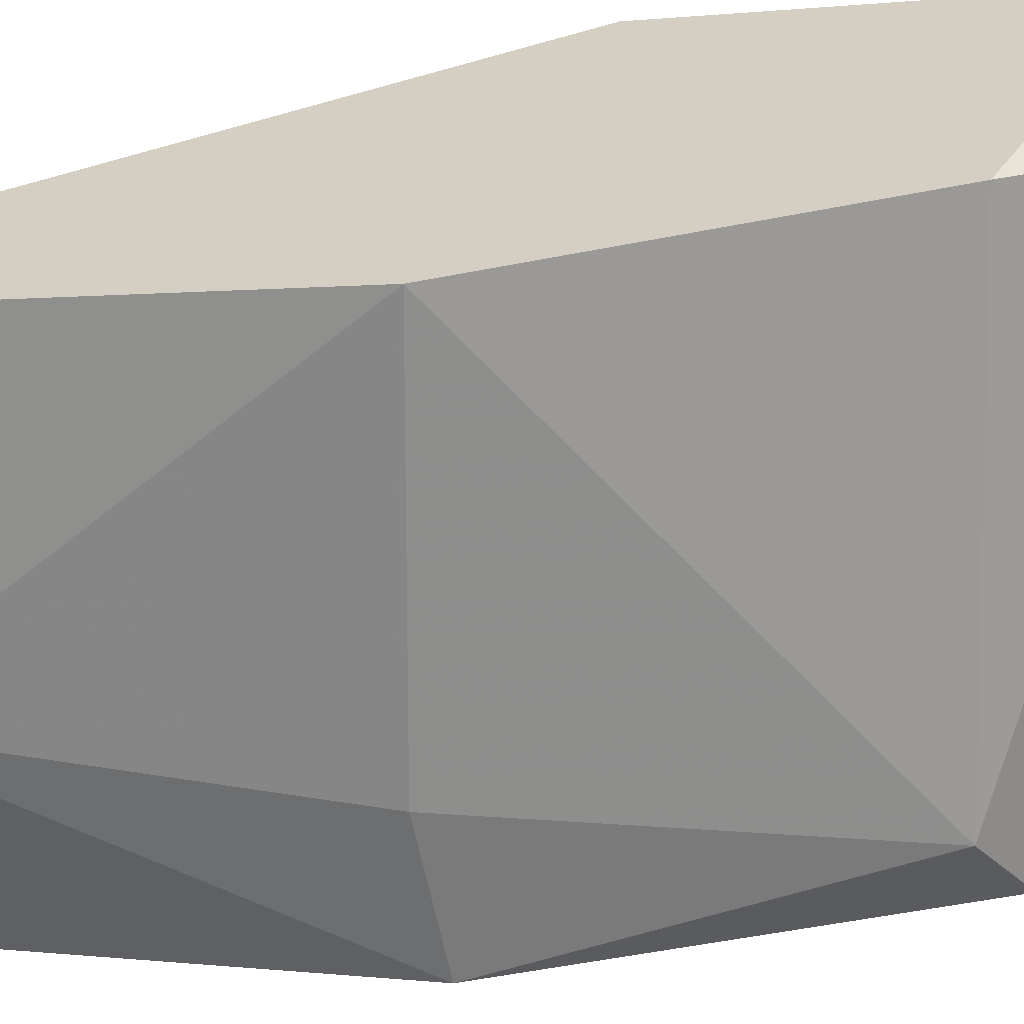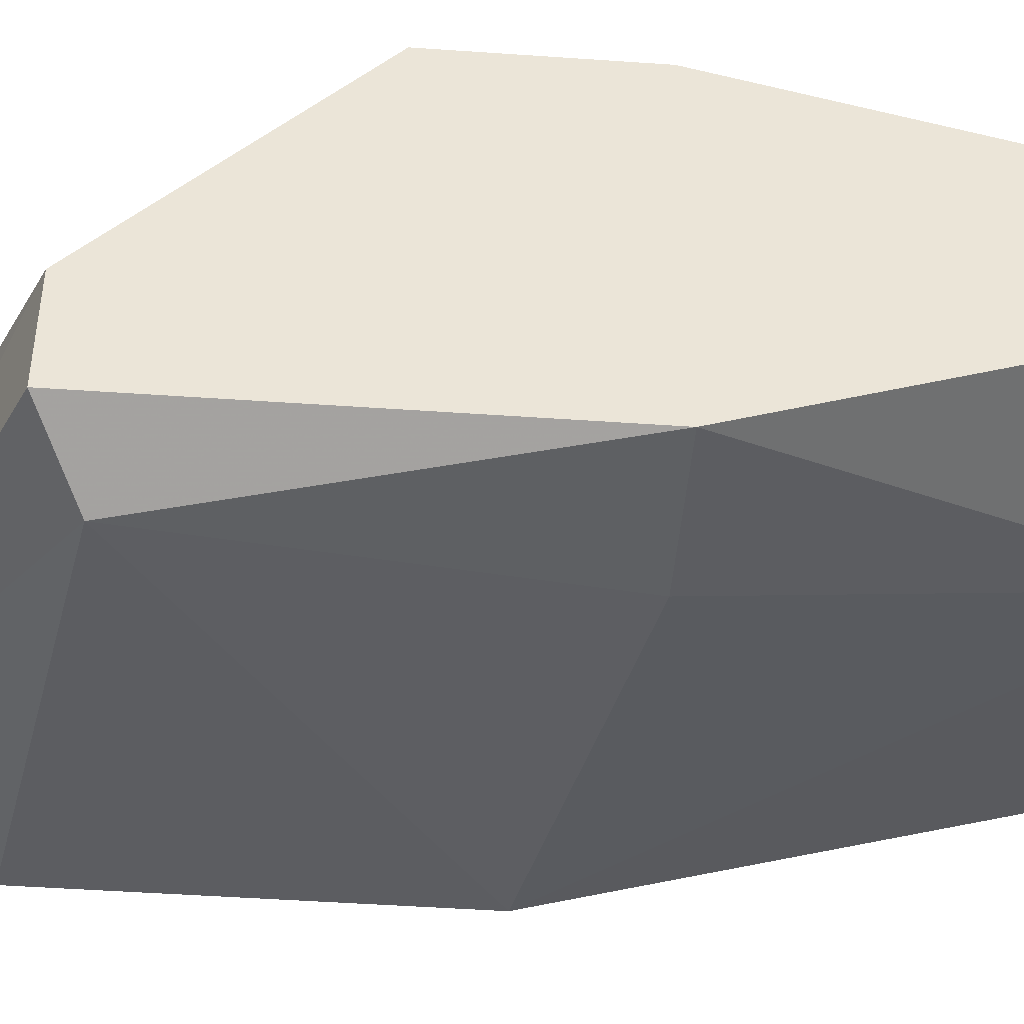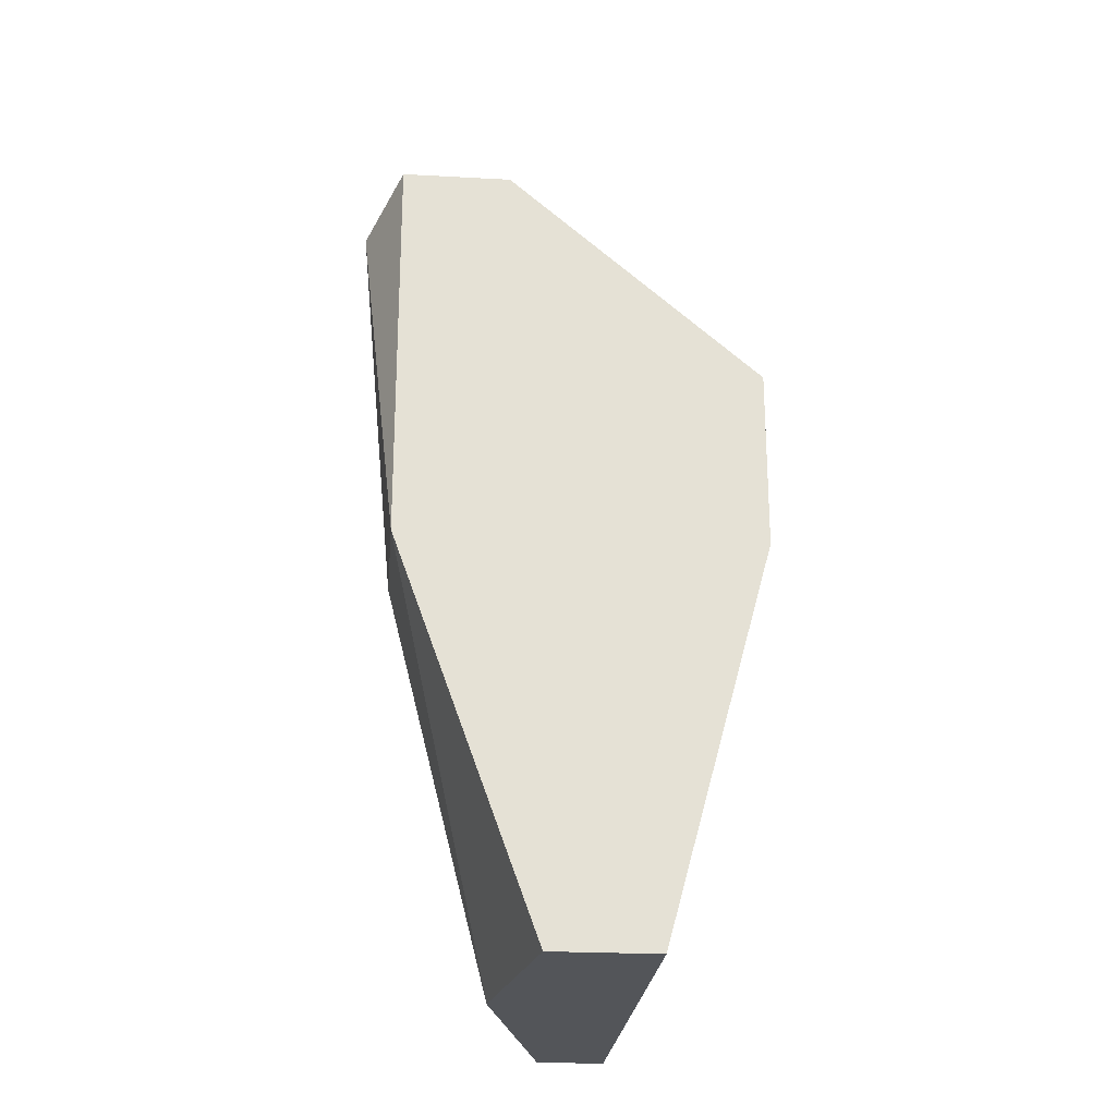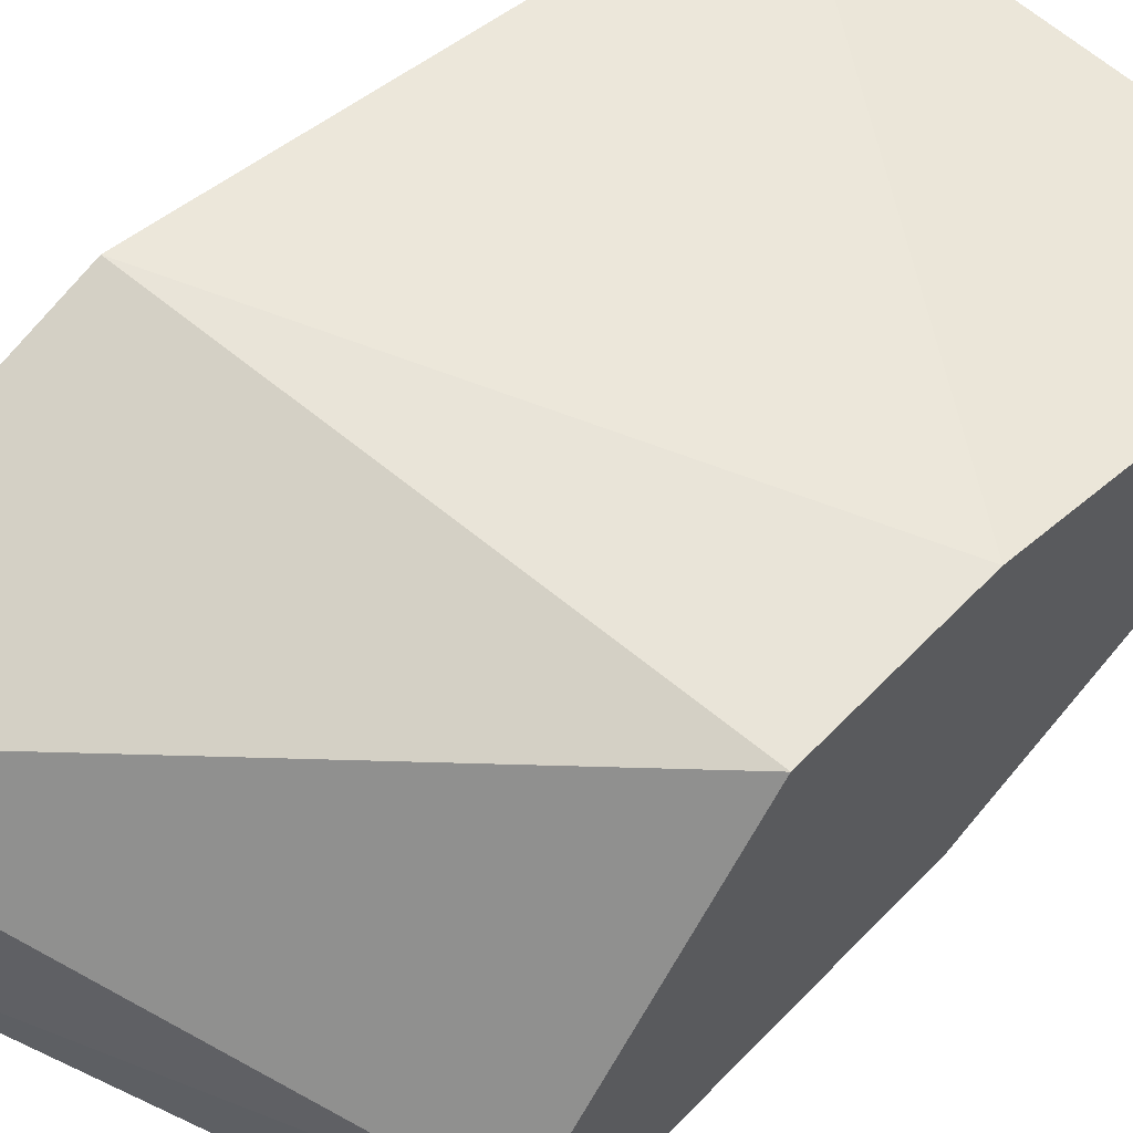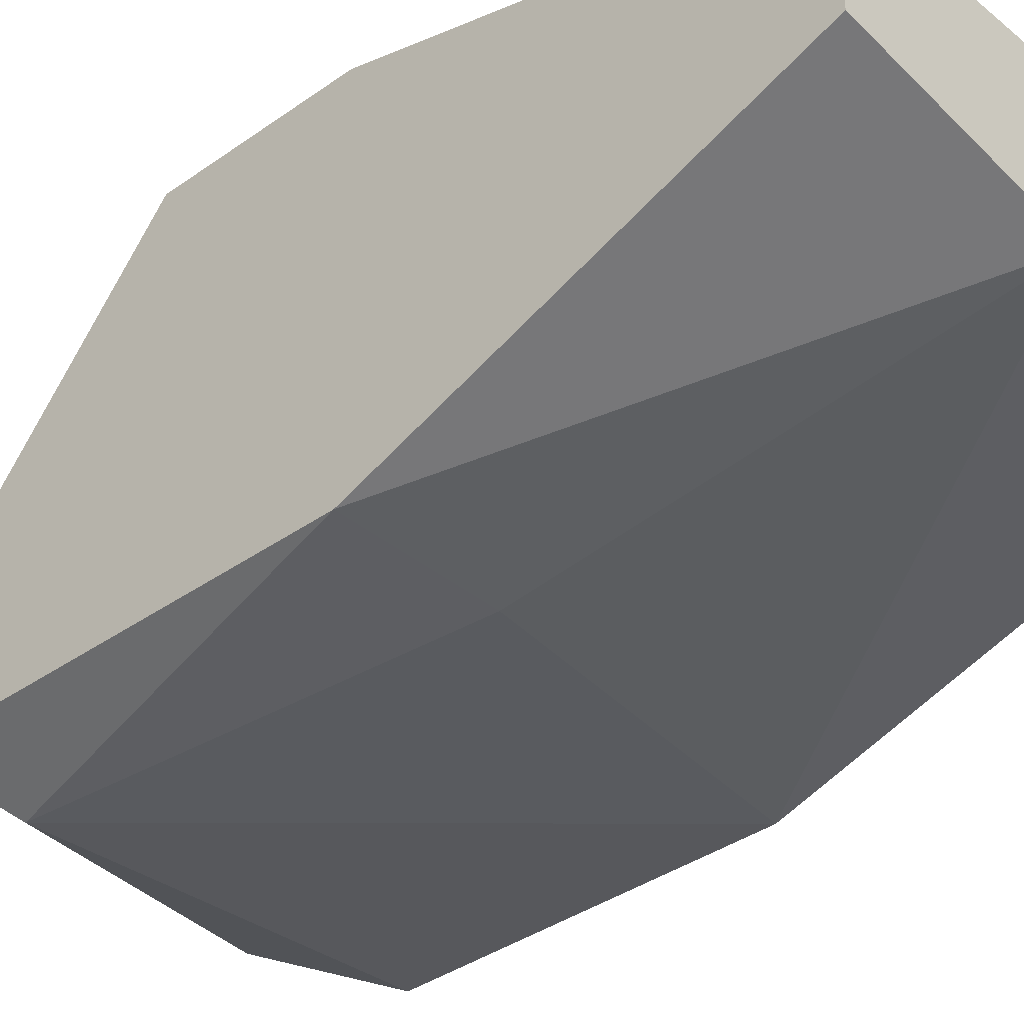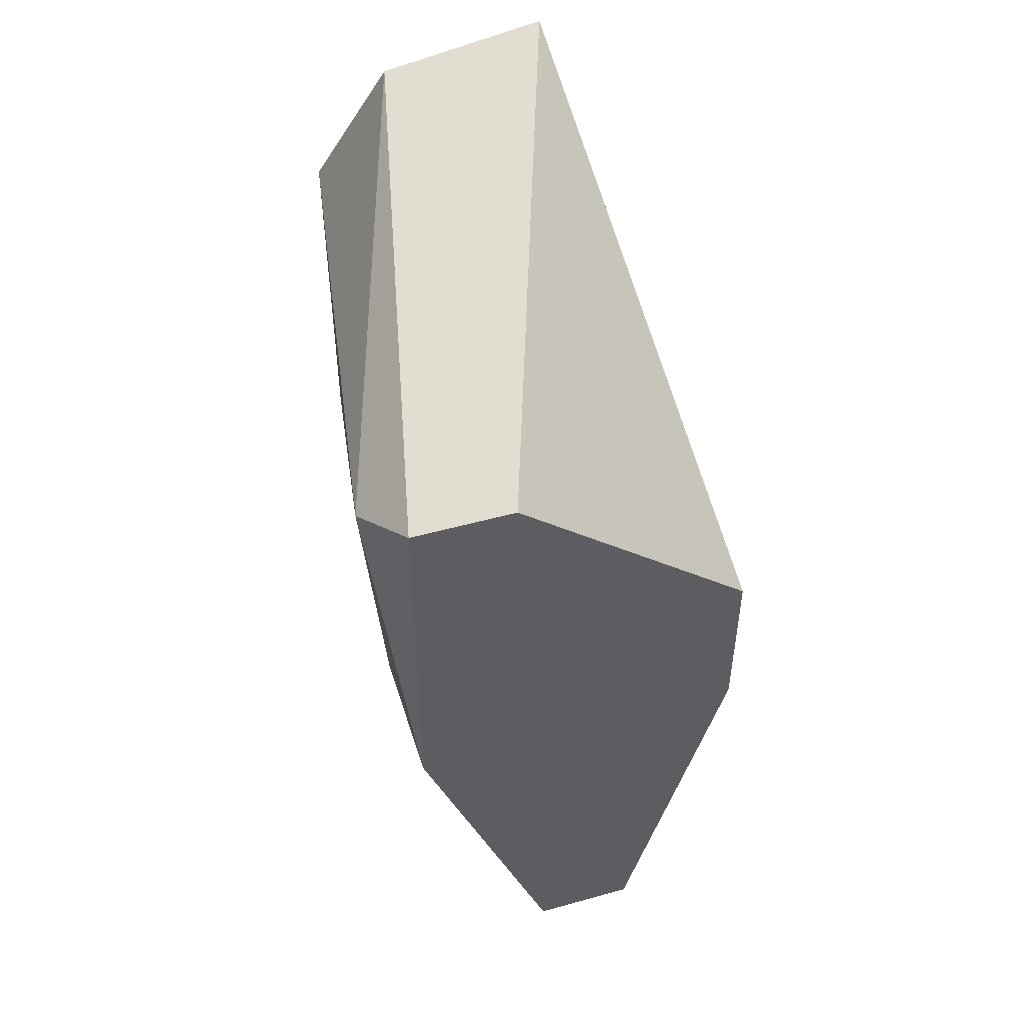
<metadata>
{"format":"obj","ext":"obj","renderer":"f3d","projection":"perspective","resolution":1024,"background":"white","views":[{"elev":-60.0,"azim":101.1,"up":"+Z"},{"elev":-46.0,"azim":-94.6,"up":"+Z"},{"elev":-24.0,"azim":-95.2,"up":"+Y"},{"elev":59.0,"azim":-136.7,"up":"+Z"},{"elev":-36.5,"azim":-47.1,"up":"+Z"},{"elev":49.5,"azim":-107.1,"up":"+Y"}]}
</metadata>
<code>
v -0.05298 0.05147 0.002291
v -0.04789 0.06129 0.002655
v -0.05298 0.05147 0.001201
v -0.04789 0.05147 0.001565
v -0.05225 0.05911 -0.000617
v -0.05298 0.05729 0.003382
v -0.04789 0.05765 0.003746
v -0.04789 0.05984 0.00011
v -0.05298 0.05947 -0.000253
v -0.05152 0.05547 -0.000253
v -0.04789 0.0562 0.00011
v -0.04789 0.05147 0.002291
v -0.04825 0.06129 0.000838
v -0.0508 0.05147 0.000838
v -0.05298 0.05547 0.003382
v -0.05298 0.05947 0.000838
v -0.05298 0.05547 -0.000253
f 6 2 16
f 6 1 15
f 7 6 15
f 1 12 15
f 12 7 15
f 9 6 16
f 11 4 14
f 13 9 16
f 9 5 17
f 3 9 17
f 5 10 17
f 14 3 17
f 2 13 16
f 4 3 14
f 10 11 14
f 8 5 13
f 10 14 17
f 1 3 4
f 3 1 6
f 4 2 7
f 2 4 8
f 3 6 9
f 2 6 7
f 5 8 11
f 10 5 11
f 1 4 12
f 4 7 12
f 5 9 13
f 2 8 13
f 8 4 11

</code>
